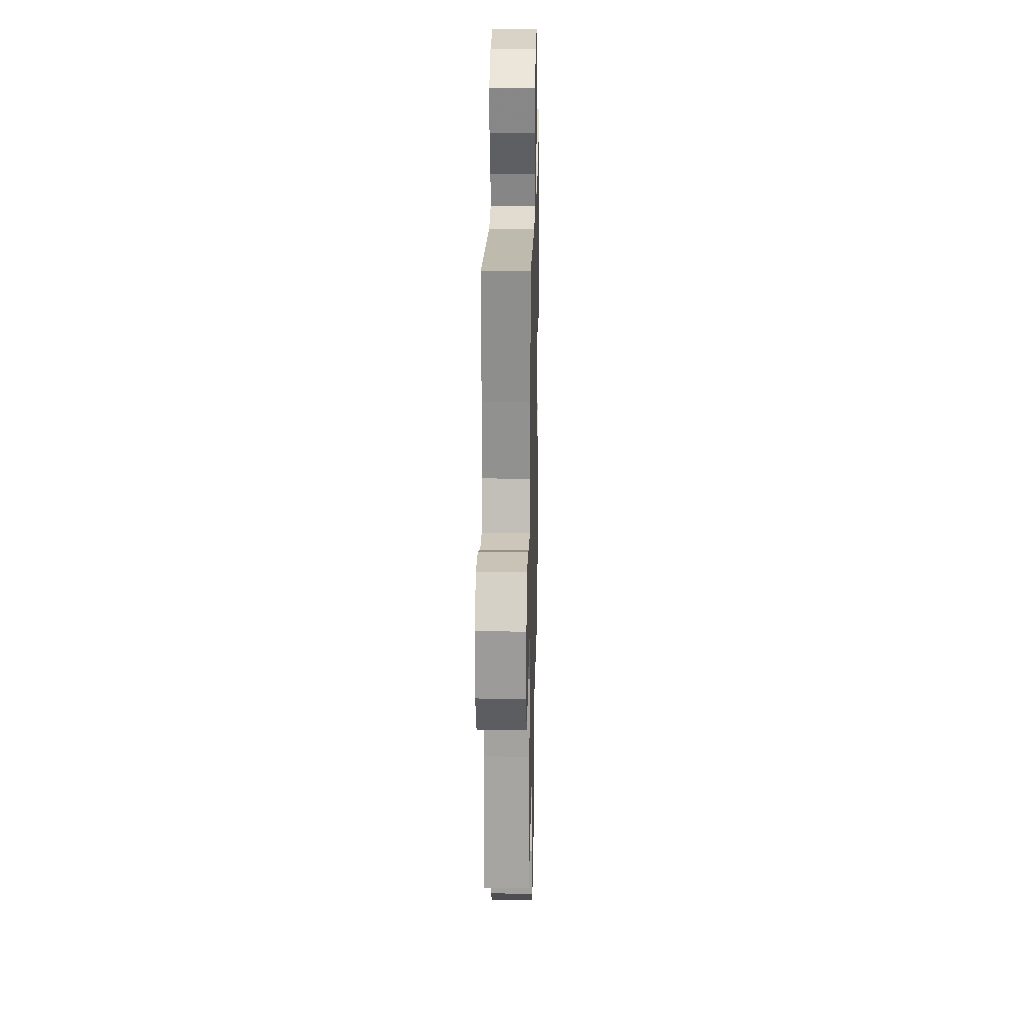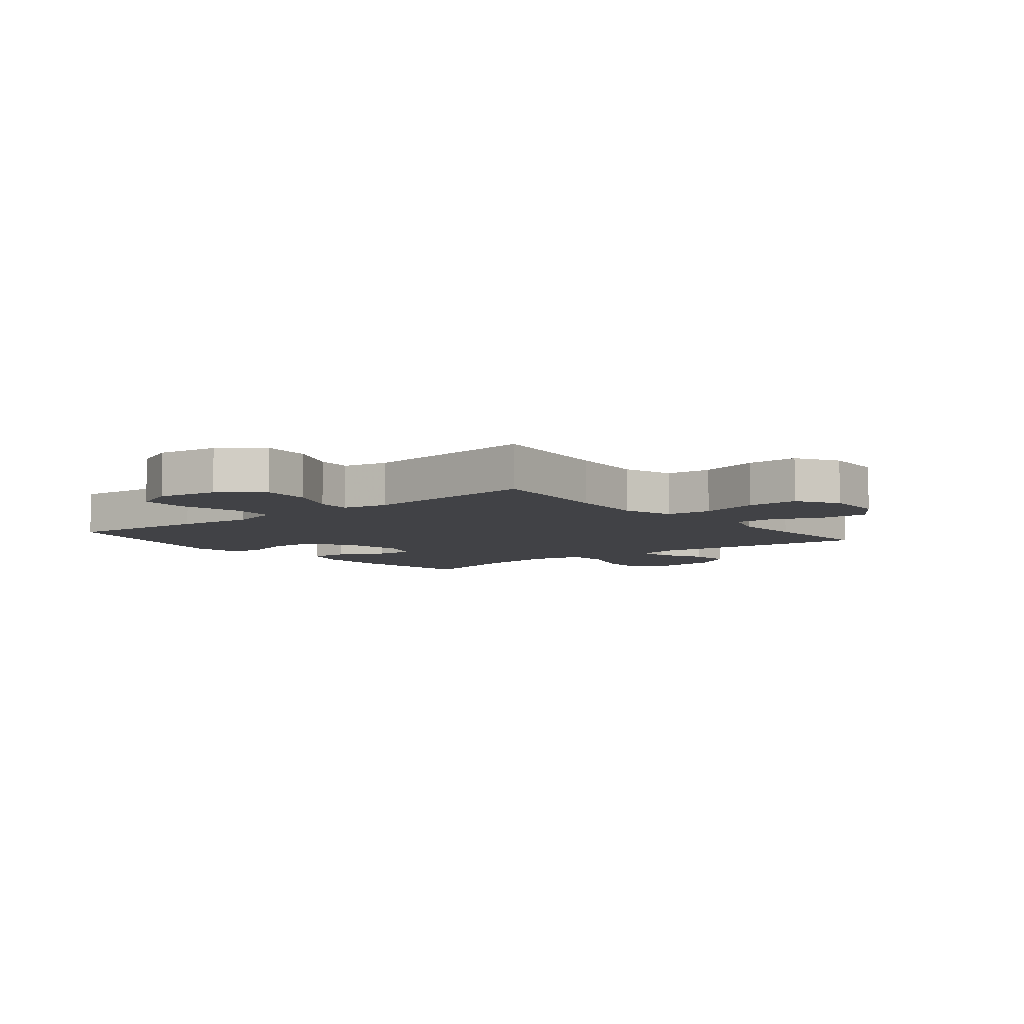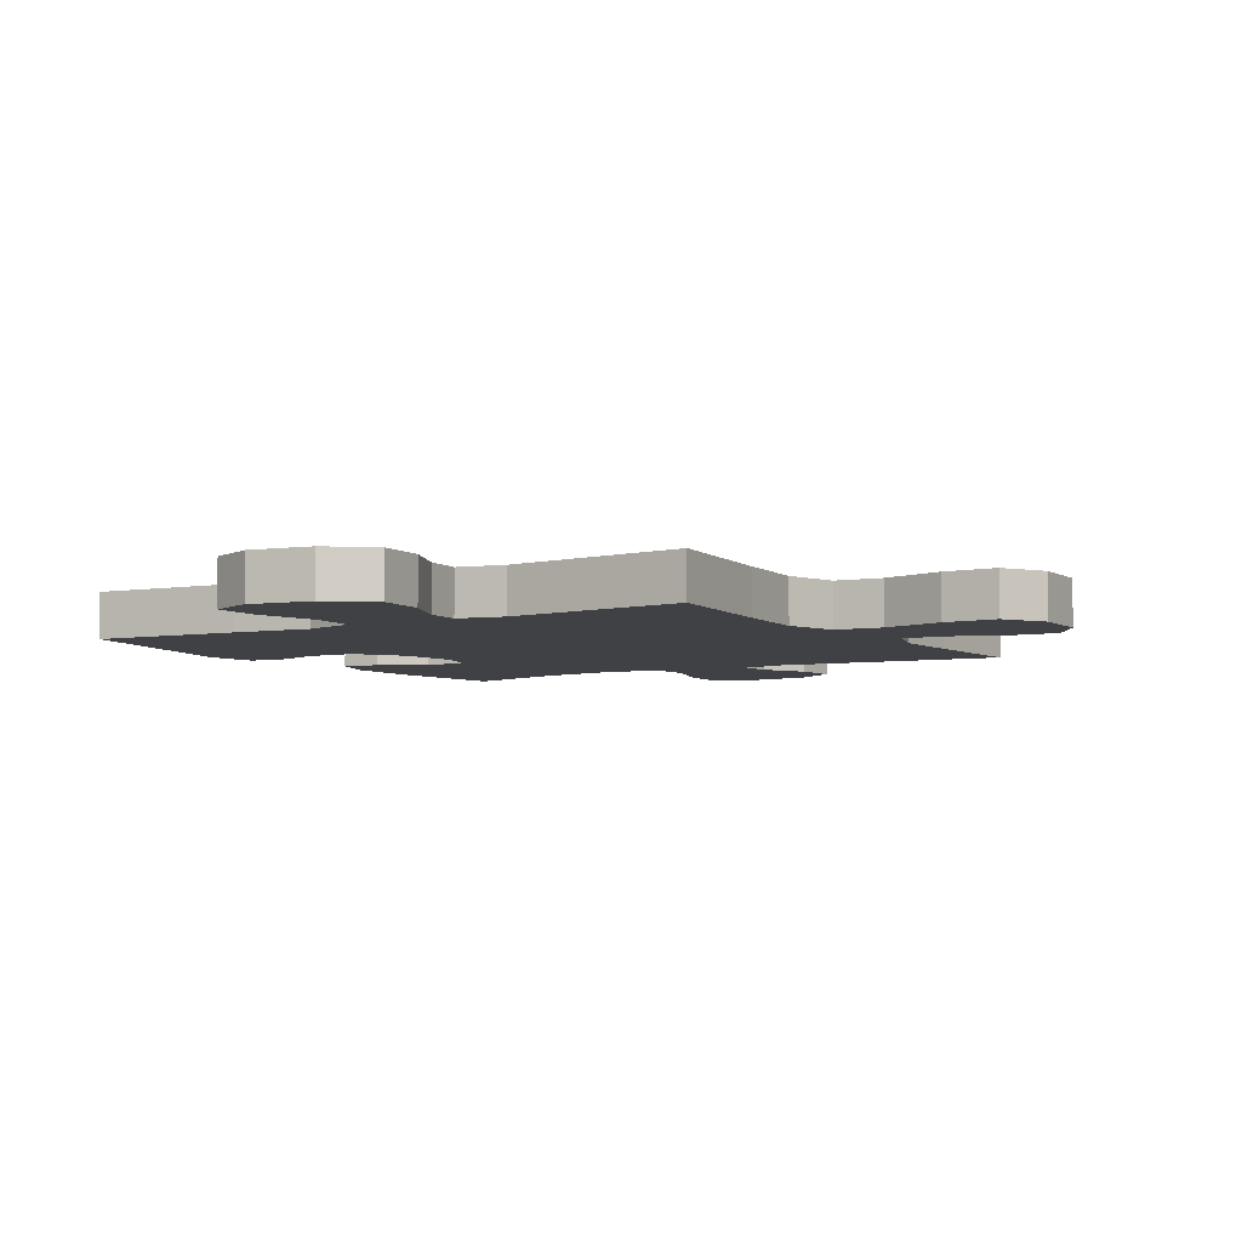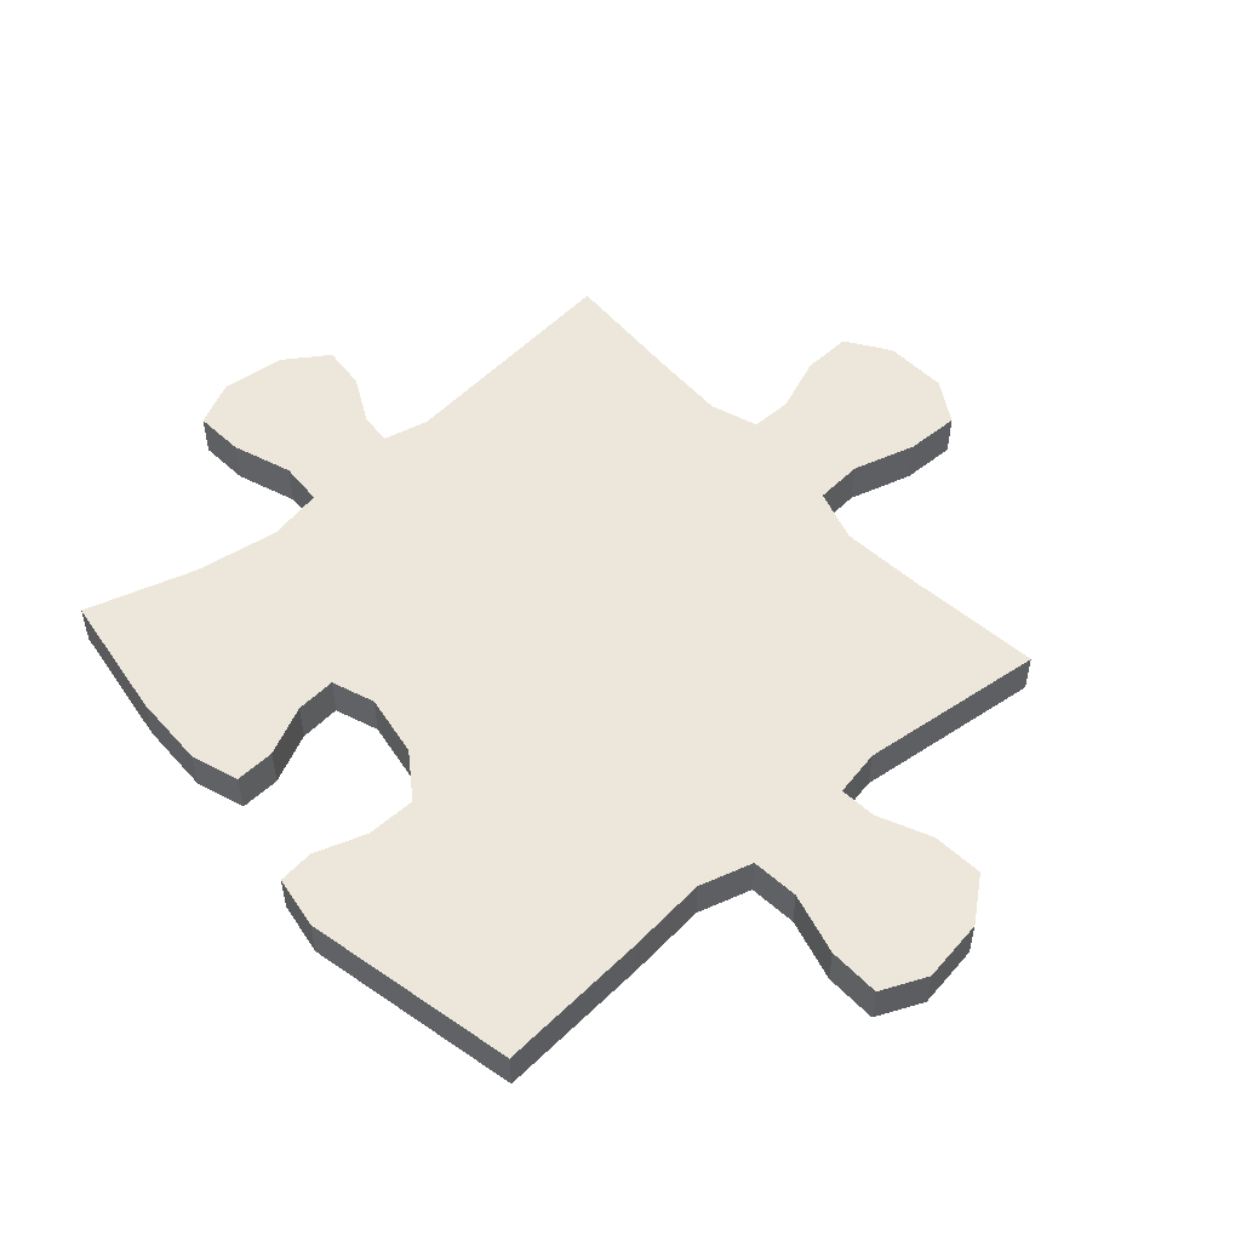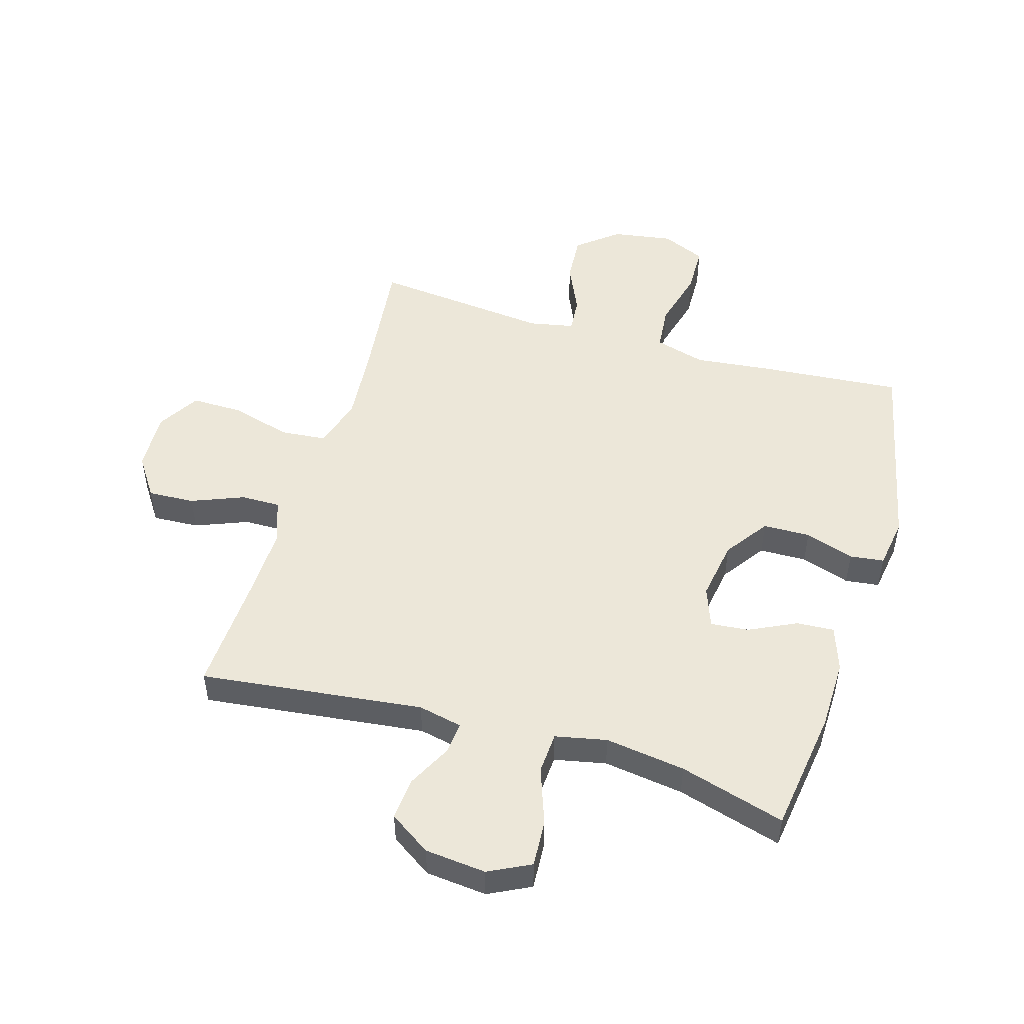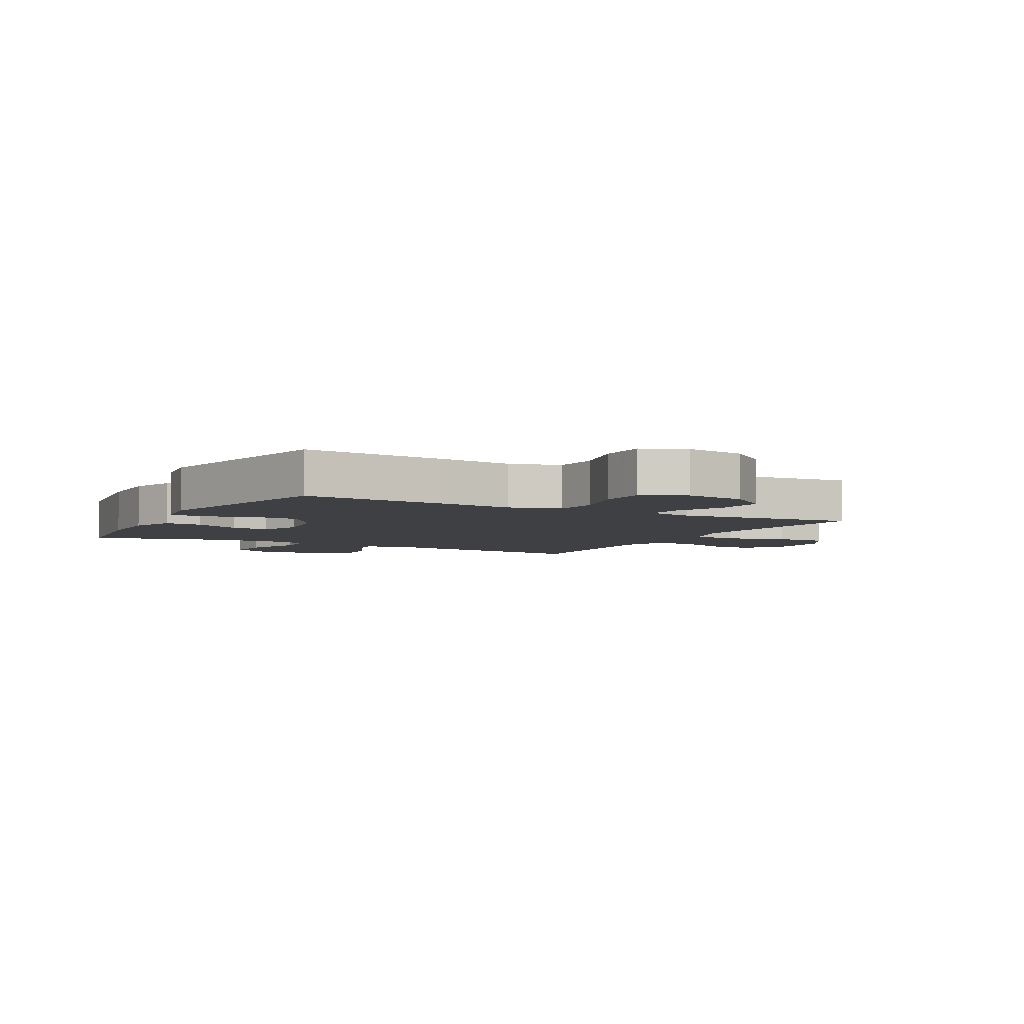
<metadata>
{"format":"obj","ext":"obj","renderer":"f3d","projection":"perspective","resolution":1024,"background":"white","views":[{"elev":22.4,"azim":-88.7,"up":"+Z"},{"elev":-6.6,"azim":-140.9,"up":"+Y"},{"elev":-5.5,"azim":-148.5,"up":"+Y"},{"elev":52.1,"azim":138.7,"up":"+Y"},{"elev":50.0,"azim":16.6,"up":"+Y"},{"elev":-4.8,"azim":151.6,"up":"+Y"}]}
</metadata>
<code>
v -0.5 0.07 0.5
v -0.127 0.07 0.456
v -0.053 0.07 0.472
v -0.058 0.07 0.525
v -0.096 0.07 0.6
v -0.102 0.07 0.671
v -0.033 0.07 0.717
v 0.069 0.07 0.727
v 0.139 0.07 0.692
v 0.134 0.07 0.613
v 0.1 0.07 0.518
v 0.104 0.07 0.448
v 0.19 0.07 0.43
v 0.324 0.07 0.449
v 0.5 0.07 0.5
v 0.529 0.07 0.292
v 0.531 0.07 0.173
v 0.505 0.07 0.098
v 0.442 0.07 0.102
v 0.364 0.07 0.14
v 0.3 0.07 0.146
v 0.275 0.07 0.078
v 0.291 0.07 -0.023
v 0.342 0.07 -0.096
v 0.421 0.07 -0.098
v 0.503 0.07 -0.071
v 0.56 0.07 -0.078
v 0.573 0.07 -0.163
v 0.5 0.07 -0.5
v 0.261 0.07 -0.48
v 0.134 0.07 -0.466
v 0.049 0.07 -0.49
v 0.042 0.07 -0.566
v 0.068 0.07 -0.665
v 0.066 0.07 -0.747
v -0.007 0.07 -0.779
v -0.108 0.07 -0.763
v -0.176 0.07 -0.708
v -0.17 0.07 -0.627
v -0.132 0.07 -0.543
v -0.127 0.07 -0.484
v -0.202 0.07 -0.469
v -0.5 0.07 -0.5
v -0.475 0.07 -0.282
v -0.464 0.07 -0.154
v -0.49 0.07 -0.069
v -0.566 0.07 -0.062
v -0.667 0.07 -0.09
v -0.753 0.07 -0.091
v -0.795 0.07 -0.021
v -0.791 0.07 0.079
v -0.745 0.07 0.147
v -0.667 0.07 0.143
v -0.58 0.07 0.108
v -0.514 0.07 0.107
v -0.488 0.07 0.182
v -0.491 0.07 0.301
v -0.5 0 0.5
v -0.127 0 0.456
v -0.053 0 0.472
v -0.058 0 0.525
v -0.096 0 0.6
v -0.102 0 0.671
v -0.033 0 0.717
v 0.069 0 0.727
v 0.139 0 0.692
v 0.134 0 0.613
v 0.1 0 0.518
v 0.104 0 0.448
v 0.19 0 0.43
v 0.324 0 0.449
v 0.5 0 0.5
v 0.529 0 0.292
v 0.531 0 0.173
v 0.505 0 0.098
v 0.442 0 0.102
v 0.364 0 0.14
v 0.3 0 0.146
v 0.275 0 0.078
v 0.291 0 -0.023
v 0.342 0 -0.096
v 0.421 0 -0.098
v 0.503 0 -0.071
v 0.56 0 -0.078
v 0.573 0 -0.163
v 0.5 0 -0.5
v 0.261 0 -0.48
v 0.134 0 -0.466
v 0.049 0 -0.49
v 0.042 0 -0.566
v 0.068 0 -0.665
v 0.066 0 -0.747
v -0.007 0 -0.779
v -0.108 0 -0.763
v -0.176 0 -0.708
v -0.17 0 -0.627
v -0.132 0 -0.543
v -0.127 0 -0.484
v -0.202 0 -0.469
v -0.5 0 -0.5
v -0.475 0 -0.282
v -0.464 0 -0.154
v -0.49 0 -0.069
v -0.566 0 -0.062
v -0.667 0 -0.09
v -0.753 0 -0.091
v -0.795 0 -0.021
v -0.791 0 0.079
v -0.745 0 0.147
v -0.667 0 0.143
v -0.58 0 0.108
v -0.514 0 0.107
v -0.488 0 0.182
v -0.491 0 0.301
f 52 53 54
f 51 52 54
f 50 51 54
f 49 50 54
f 48 49 54
f 47 48 54
f 46 47 54 55
f 45 46 55 56
f 42 43 44
f 41 42 44 45
f 38 39 40
f 37 38 40
f 36 37 40
f 35 36 40
f 34 35 40
f 33 34 40
f 32 33 40 41
f 45 56 57
f 41 45 57
f 32 41 57
f 31 32 57
f 29 30 31
f 28 29 31
f 27 28 31
f 26 27 31
f 25 26 31
f 18 19 20
f 17 18 20
f 16 17 20
f 15 16 20
f 14 15 20
f 13 14 20 21
f 12 13 21 22
f 9 10 11
f 8 9 11
f 7 8 11
f 6 7 11
f 5 6 11
f 4 5 11
f 3 4 11 12
f 12 22 23
f 3 12 23
f 2 3 23
f 2 23 24
f 1 2 24
f 57 1 24
f 31 57 24
f 24 25 31
f 111 110 109
f 111 109 108
f 111 108 107
f 111 107 106
f 111 106 105
f 111 105 104
f 112 111 104 103
f 113 112 103 102
f 101 100 99
f 102 101 99 98
f 97 96 95
f 97 95 94
f 97 94 93
f 97 93 92
f 97 92 91
f 97 91 90
f 98 97 90 89
f 114 113 102
f 114 102 98
f 114 98 89
f 114 89 88
f 88 87 86
f 88 86 85
f 88 85 84
f 88 84 83
f 88 83 82
f 77 76 75
f 77 75 74
f 77 74 73
f 77 73 72
f 77 72 71
f 78 77 71 70
f 79 78 70 69
f 68 67 66
f 68 66 65
f 68 65 64
f 68 64 63
f 68 63 62
f 68 62 61
f 69 68 61 60
f 80 79 69
f 80 69 60
f 80 60 59
f 81 80 59
f 81 59 58
f 81 58 114
f 81 114 88
f 88 82 81
f 1 58 59 2
f 2 59 60 3
f 3 60 61 4
f 4 61 62 5
f 5 62 63 6
f 6 63 64 7
f 7 64 65 8
f 8 65 66 9
f 9 66 67 10
f 10 67 68 11
f 11 68 69 12
f 12 69 70 13
f 13 70 71 14
f 14 71 72 15
f 15 72 73 16
f 16 73 74 17
f 17 74 75 18
f 18 75 76 19
f 19 76 77 20
f 20 77 78 21
f 21 78 79 22
f 22 79 80 23
f 23 80 81 24
f 24 81 82 25
f 25 82 83 26
f 26 83 84 27
f 27 84 85 28
f 28 85 86 29
f 29 86 87 30
f 30 87 88 31
f 31 88 89 32
f 32 89 90 33
f 33 90 91 34
f 34 91 92 35
f 35 92 93 36
f 36 93 94 37
f 37 94 95 38
f 38 95 96 39
f 39 96 97 40
f 40 97 98 41
f 41 98 99 42
f 42 99 100 43
f 43 100 101 44
f 44 101 102 45
f 45 102 103 46
f 46 103 104 47
f 47 104 105 48
f 48 105 106 49
f 49 106 107 50
f 50 107 108 51
f 51 108 109 52
f 52 109 110 53
f 53 110 111 54
f 54 111 112 55
f 55 112 113 56
f 56 113 114 57
f 57 114 58 1

</code>
